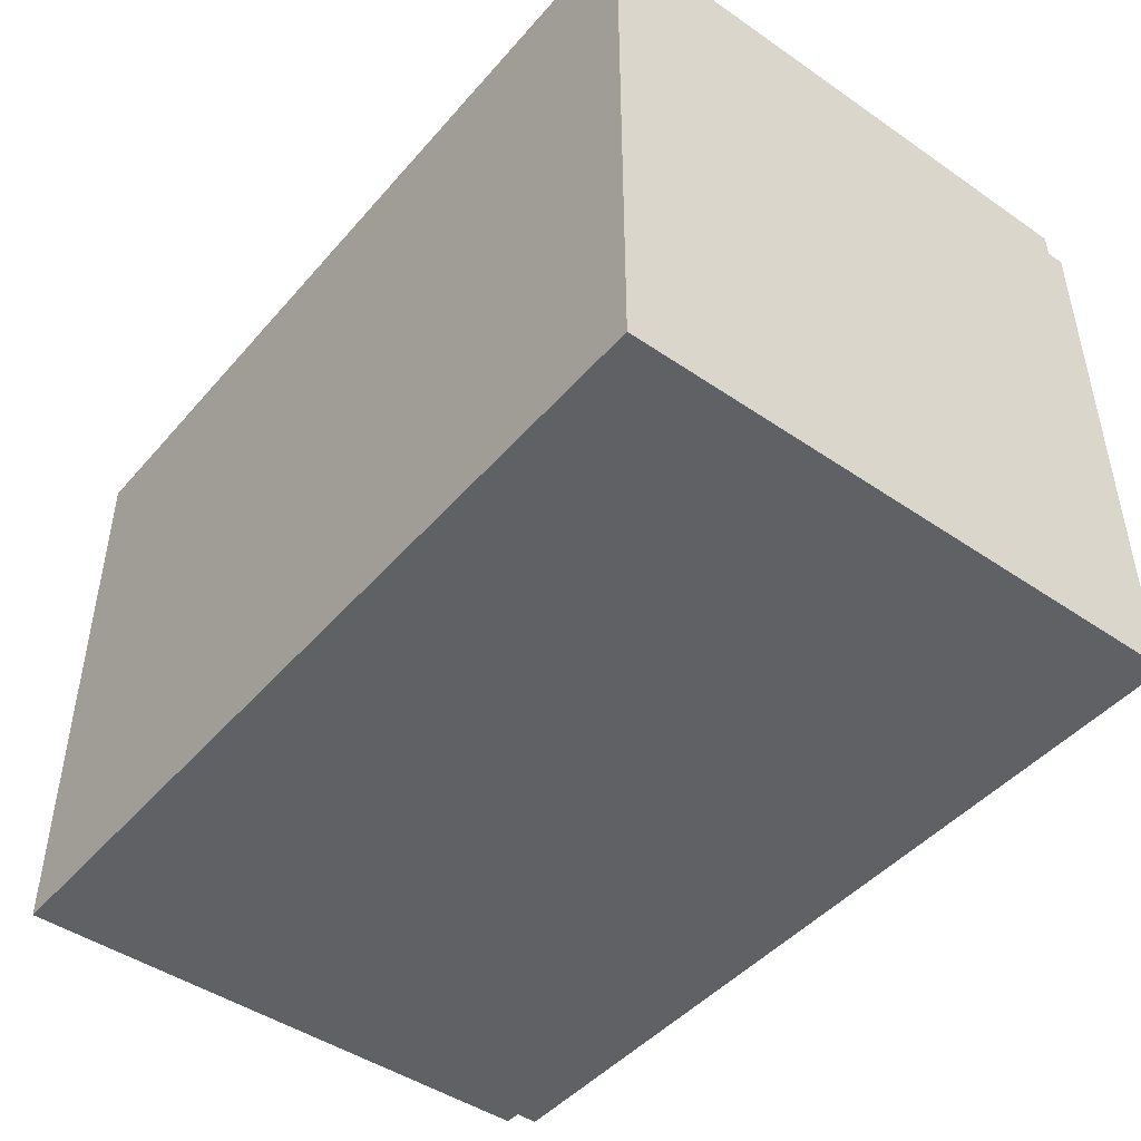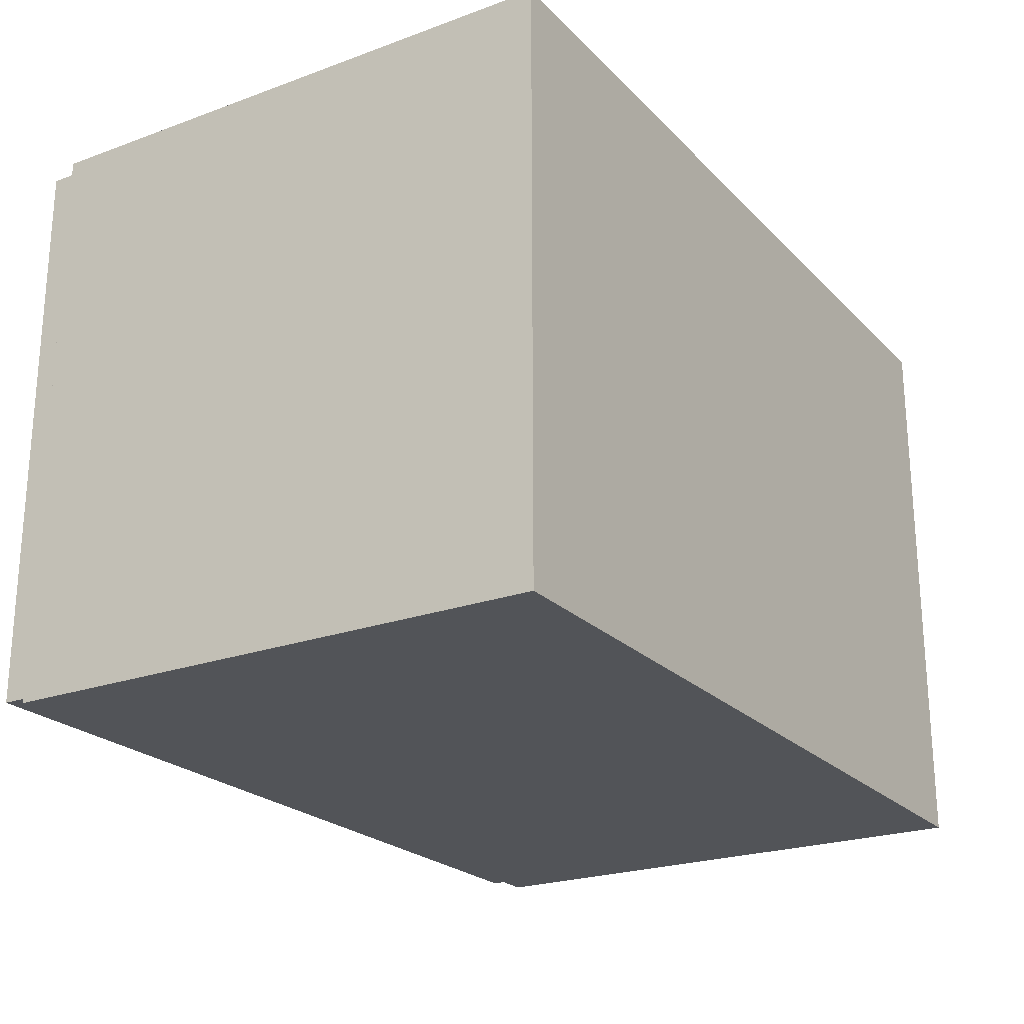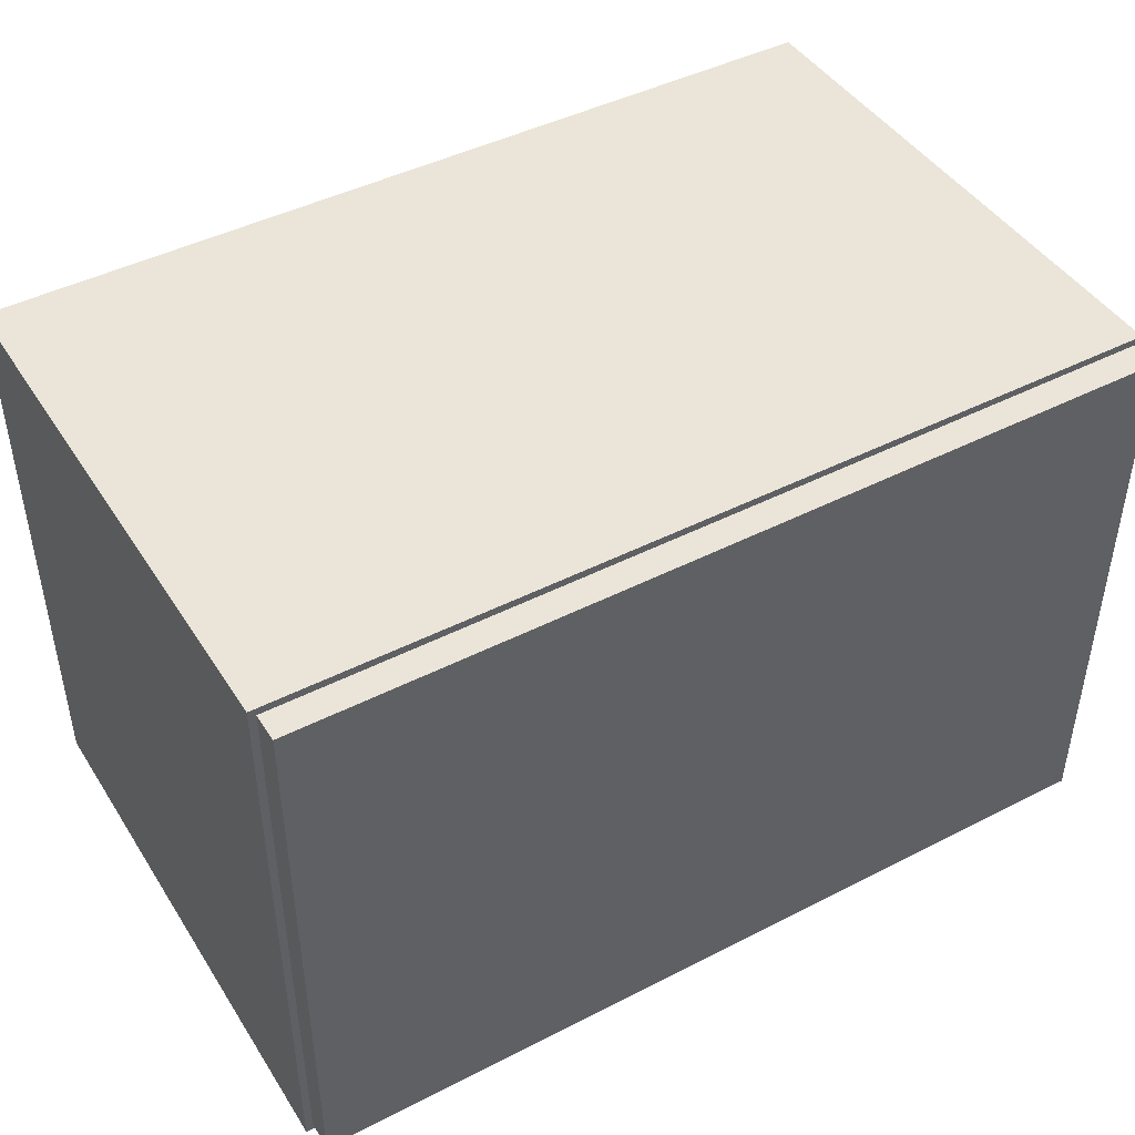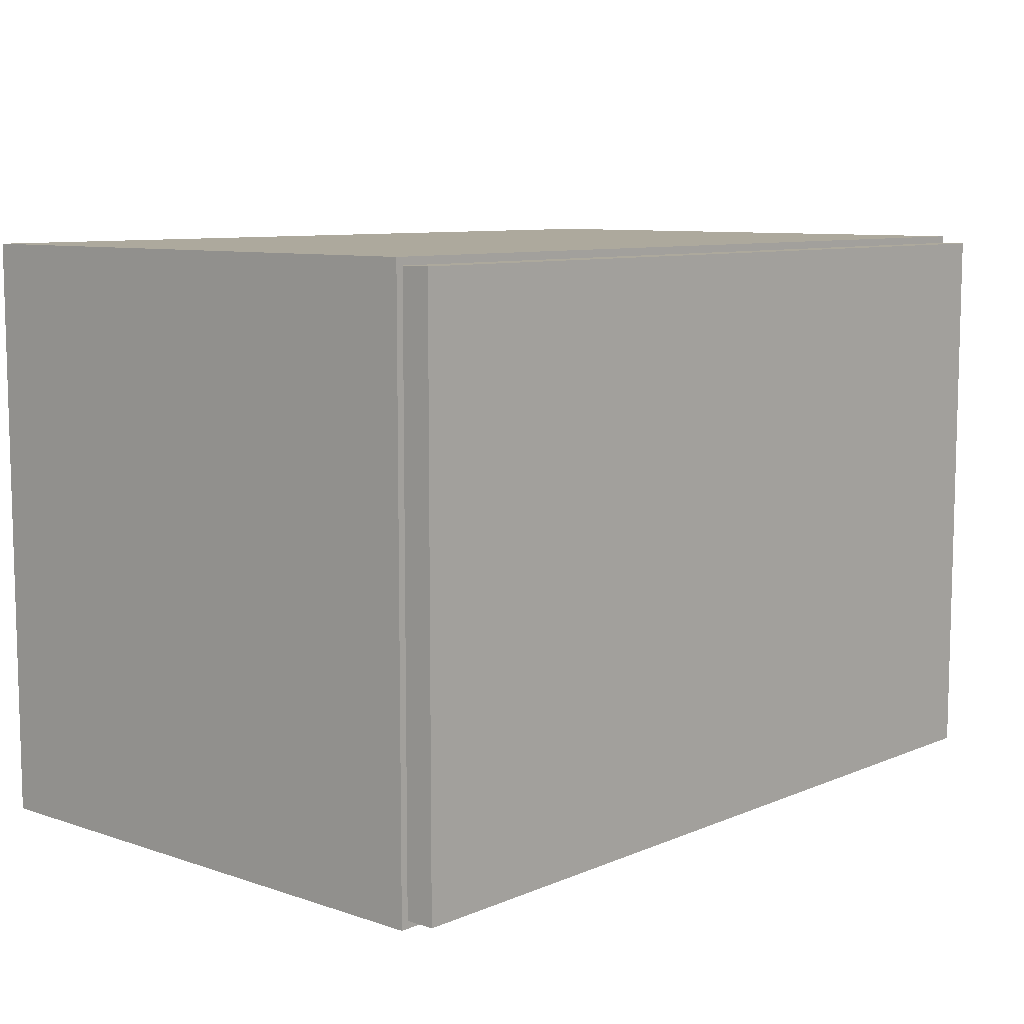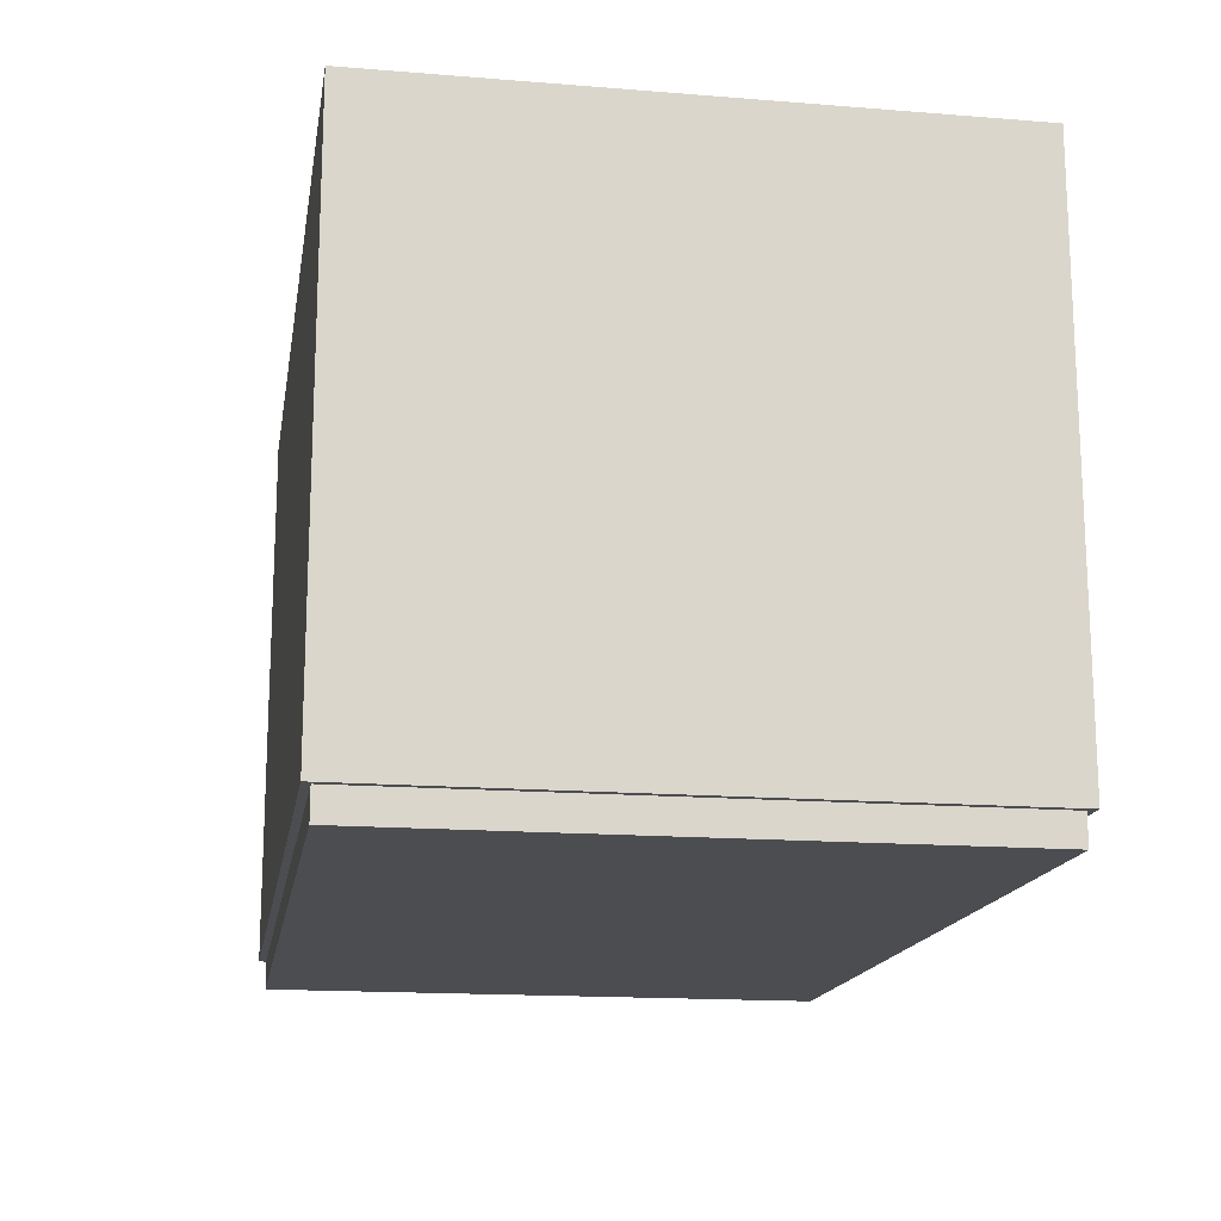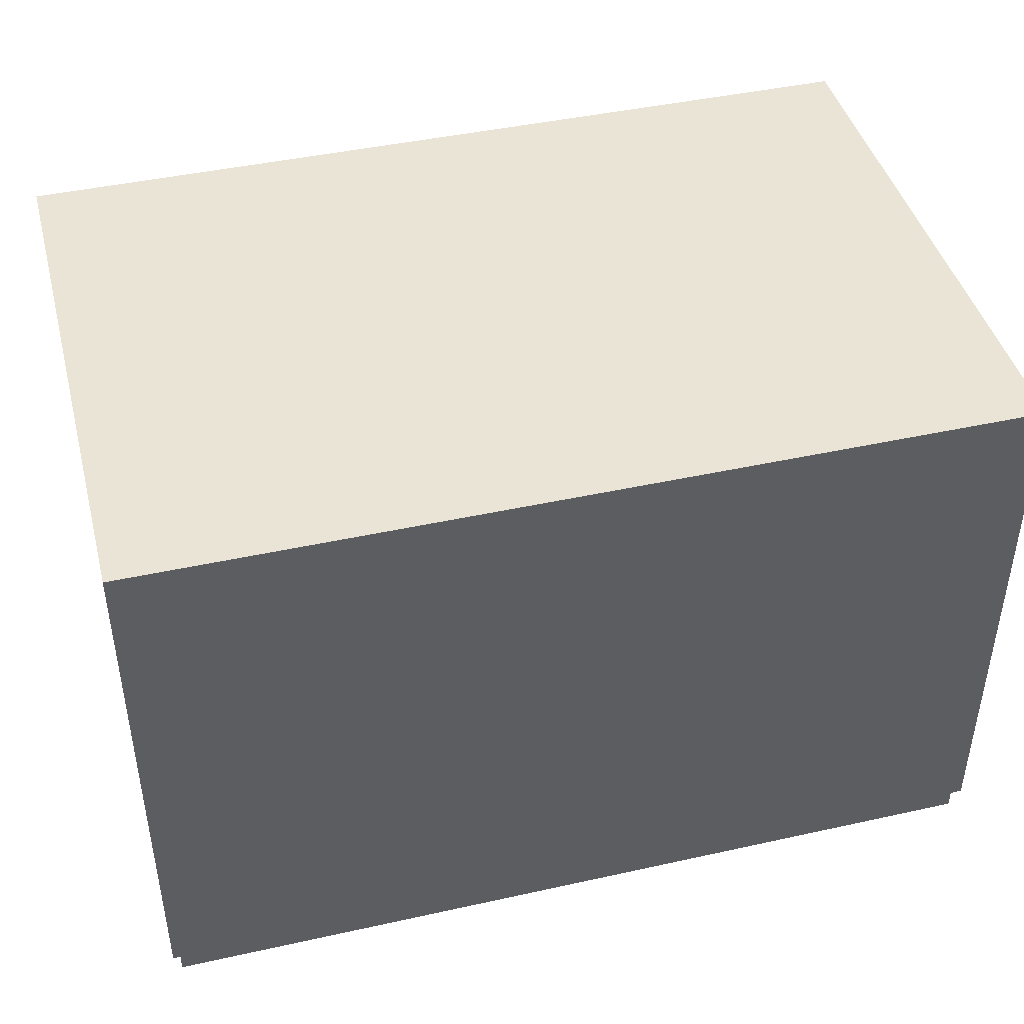
<metadata>
{"format":"obj","ext":"obj","renderer":"f3d","projection":"perspective","resolution":1024,"background":"white","views":[{"elev":-46.0,"azim":-128.2,"up":"+Z"},{"elev":-23.0,"azim":121.8,"up":"+Z"},{"elev":44.8,"azim":-30.7,"up":"+Z"},{"elev":8.8,"azim":-48.2,"up":"+Z"},{"elev":-16.1,"azim":80.6,"up":"+Y"},{"elev":43.7,"azim":165.4,"up":"+Y"}]}
</metadata>
<code>
v  0 0 55.12
v  23.62 0 55.12
v  23.62 -14.96 55.12
v  0 -14.96 55.12
v  23.62 -14.96 70.87
v  23.62 0 70.87
v  0 0 70.87
v  0 -14.96 70.87
v  23.43 -15.75 55.31
v  23.43 -15.75 70.67
v  0.1968 -15.75 70.67
v  0.1968 -15.75 55.31
v  23.43 -14.96 55.31
v  0.1968 -14.96 55.31
v  23.43 -14.96 70.67
v  0.1968 -14.96 70.67
g Box033
f 1 2 3 4
f 5 6 7 8
f 9 10 11 12
f 2 6 5 3
f 1 7 6 2
f 4 8 7 1
f 3 13 14 4
f 5 15 13 3
f 8 16 15 5
f 4 14 16 8
f 13 9 12 14
f 15 10 9 13
f 16 11 10 15
f 14 12 11 16

</code>
